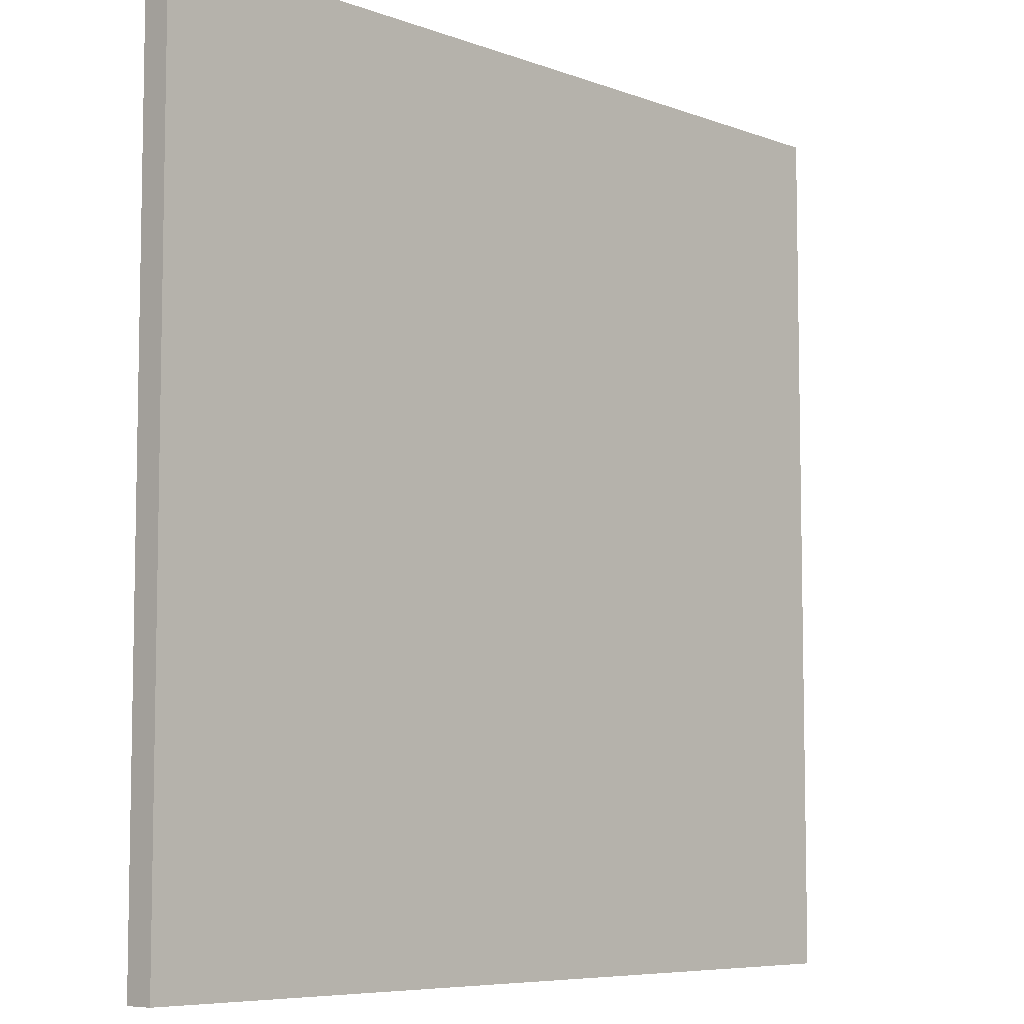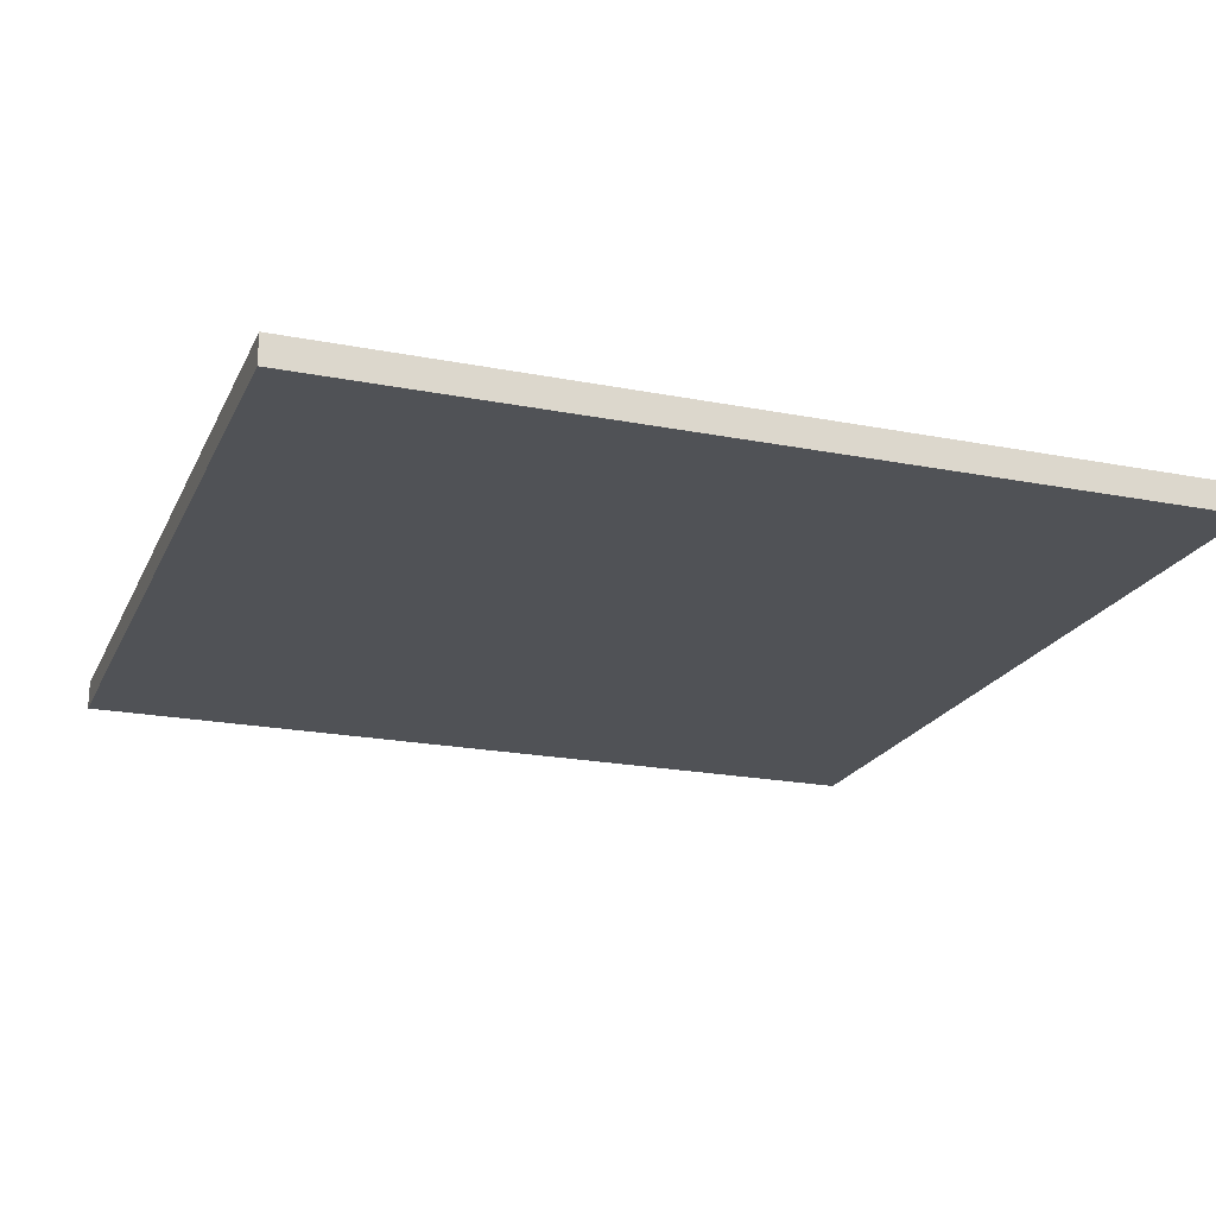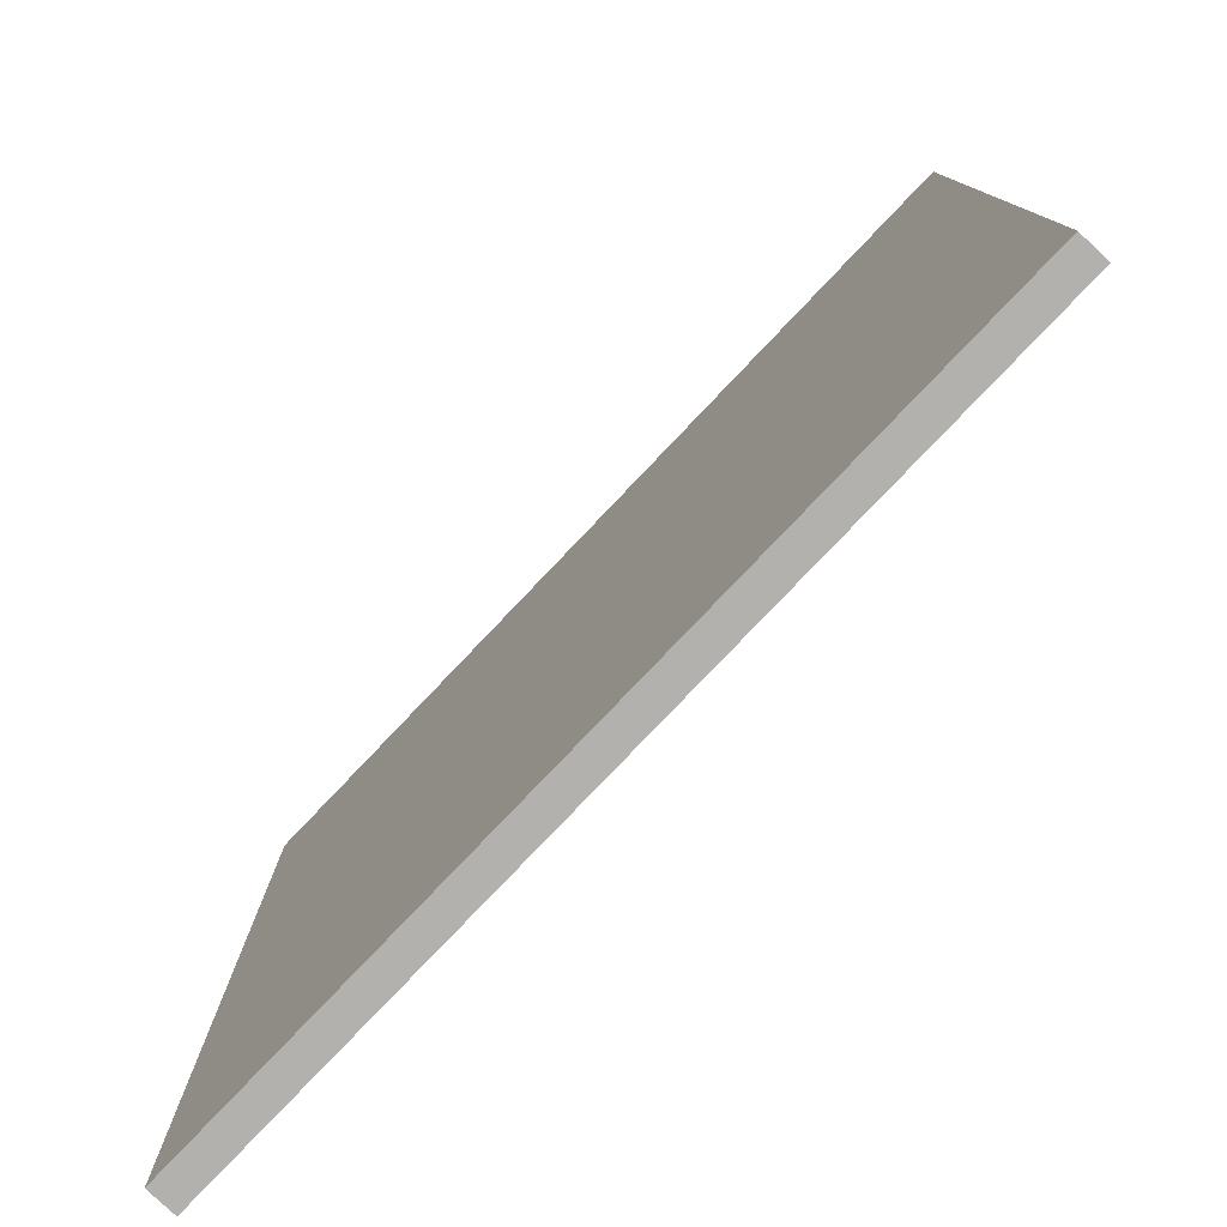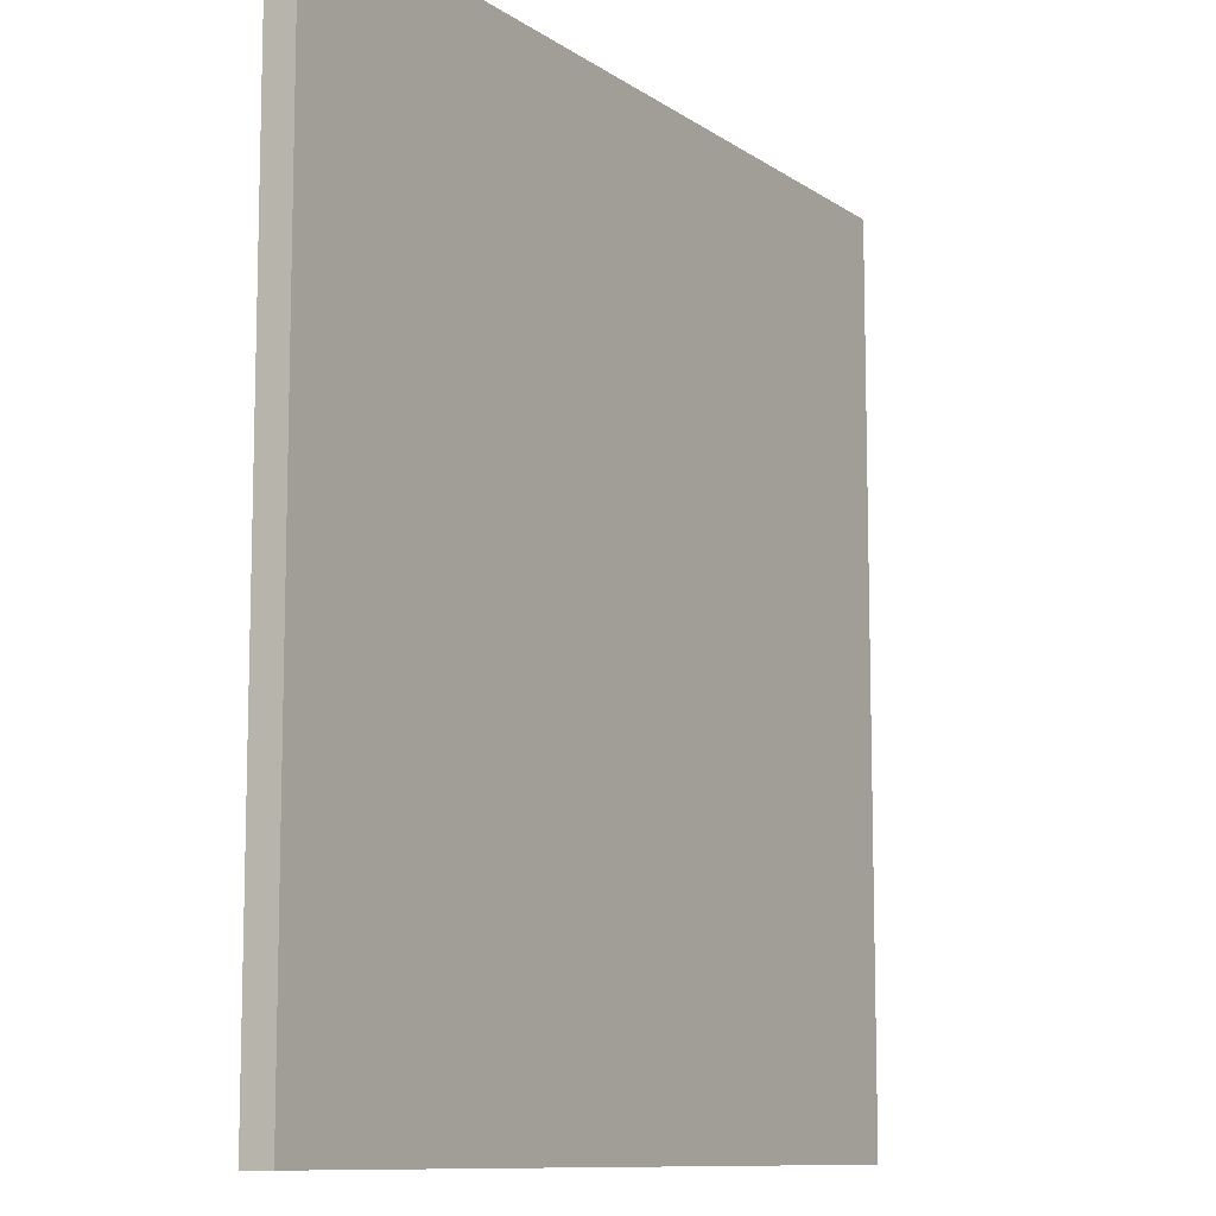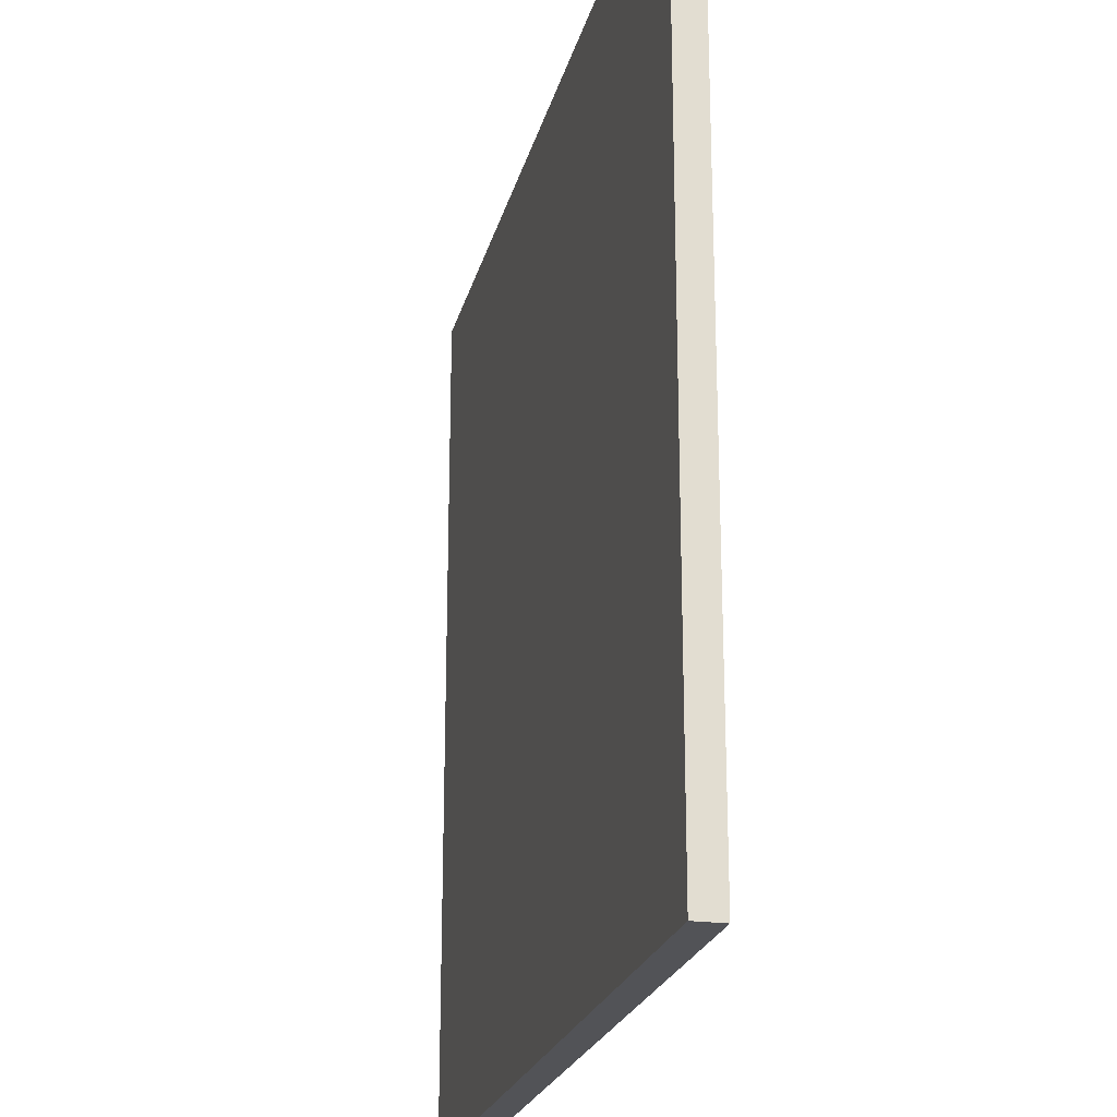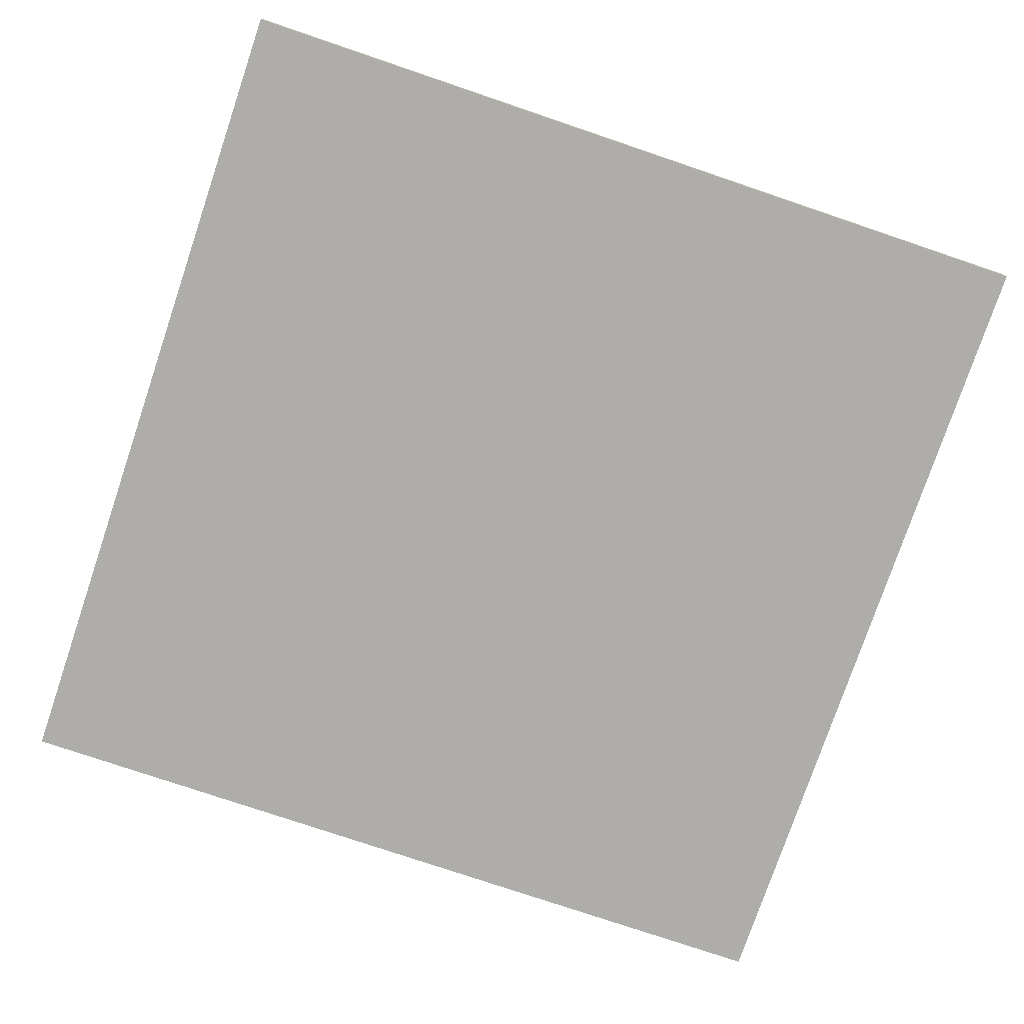
<metadata>
{"format":"obj","ext":"obj","renderer":"f3d","projection":"perspective","resolution":1024,"background":"white","views":[{"elev":-7.0,"azim":-47.0,"up":"+Z"},{"elev":-20.7,"azim":70.5,"up":"+Y"},{"elev":-79.3,"azim":46.4,"up":"+Z"},{"elev":-10.2,"azim":-58.6,"up":"+Z"},{"elev":-22.5,"azim":-103.2,"up":"+Z"},{"elev":-77.2,"azim":-18.7,"up":"+Y"}]}
</metadata>
<code>
o Mesh
v -1.5 0 -1.5
v 1.3 0 -1.5
v 1.4 0 -1.5
v 1.5 0 -1.5
v -1.5 0.1 -1.5
v 1.3 0.1 -1.5
v 1.4 0.1 -1.5
v 1.5 0.1 -1.5
v -1.5 0 1.5
v 1.3 0 1.5
v 1.4 0 1.5
v 1.5 0 1.5
v -1.5 0.1 1.5
v 1.3 0.1 1.5
v 1.4 0.1 1.5
v 1.5 0.1 1.5
v -1.5 0 -1.5
v -1.5 0.1 -1.5
v -1.5 0 -0.6
v -1.5 0.1 -0.6
v -1.5 0 0.6
v -1.5 0.1 0.6
v -1.5 0 1.5
v -1.5 0.1 1.5
v 1.5 0 -1.5
v 1.5 0.1 -1.5
v 1.5 0 1.5
v 1.5 0.1 1.5
v -1.5 0 -1.5
v -1.5 0 -0.6
v -1.5 0 0.6
v -1.5 0 1.5
v -1.4 0 -0.6
v -1.4 0 -0.5
v -1.4 0 0.5
v -1.4 0 0.6
v -1.3 0 -0.5
v -1.3 0 0.5
v -1.1 0 -0.5
v -1.1 0 0.5
v -1 0 -0.6
v -1 0 -0.5
v -1 0 0.5
v -1 0 0.6
v -0.8 0 -0.6
v -0.8 0 -0.5
v -0.8 0 0.5
v -0.8 0 0.6
v -0.7 0 -0.5
v -0.7 0 0.5
v -0.5 0 -0.5
v -0.5 0 0.5
v -0.4 0 -0.6
v -0.4 0 -0.5
v -0.4 0 0.5
v -0.4 0 0.6
v -0.2 0 -0.6
v -0.2 0 -0.5
v -0.2 0 0.5
v -0.2 0 0.6
v -0.1 0 -0.5
v -0.1 0 0.5
v 0.1 0 -0.5
v 0.1 0 0.5
v 0.2 0 -0.6
v 0.2 0 -0.5
v 0.2 0 0.5
v 0.2 0 0.6
v 0.4 0 -0.6
v 0.4 0 -0.5
v 0.4 0 0.5
v 0.4 0 0.6
v 0.5 0 -0.5
v 0.5 0 0.5
v 0.7 0 -0.5
v 0.7 0 0.5
v 0.8 0 -0.6
v 0.8 0 -0.5
v 0.8 0 0.5
v 0.8 0 0.6
v 1 0 -0.6
v 1 0 -0.5
v 1 0 0.5
v 1 0 0.6
v 1.1 0 -0.5
v 1.1 0 0.5
v 1.3 0 -1.5
v 1.3 0 1.5
v 1.4 0 -1.5
v 1.4 0 1.5
v 1.5 0 -1.5
v 1.5 0 1.5
v -1.5 0.1 -1.5
v -1.5 0.1 -0.6
v -1.5 0.1 0.6
v -1.5 0.1 1.5
v -1.4 0.1 -0.6
v -1.4 0.1 -0.5
v -1.4 0.1 0.5
v -1.4 0.1 0.6
v -1.3 0.1 -0.5
v -1.3 0.1 0.5
v -1.1 0.1 -0.5
v -1.1 0.1 0.5
v -1 0.1 -0.6
v -1 0.1 -0.5
v -1 0.1 0.5
v -1 0.1 0.6
v -0.8 0.1 -0.6
v -0.8 0.1 -0.5
v -0.8 0.1 0.5
v -0.8 0.1 0.6
v -0.7 0.1 -0.5
v -0.7 0.1 0.5
v -0.5 0.1 -0.5
v -0.5 0.1 0.5
v -0.4 0.1 -0.6
v -0.4 0.1 -0.5
v -0.4 0.1 0.5
v -0.4 0.1 0.6
v -0.2 0.1 -0.6
v -0.2 0.1 -0.5
v -0.2 0.1 0.5
v -0.2 0.1 0.6
v -0.1 0.1 -0.5
v -0.1 0.1 0.5
v 0.1 0.1 -0.5
v 0.1 0.1 0.5
v 0.2 0.1 -0.6
v 0.2 0.1 -0.5
v 0.2 0.1 0.5
v 0.2 0.1 0.6
v 0.4 0.1 -0.6
v 0.4 0.1 -0.5
v 0.4 0.1 0.5
v 0.4 0.1 0.6
v 0.5 0.1 -0.5
v 0.5 0.1 0.5
v 0.7 0.1 -0.5
v 0.7 0.1 0.5
v 0.8 0.1 -0.6
v 0.8 0.1 -0.5
v 0.8 0.1 0.5
v 0.8 0.1 0.6
v 1 0.1 -0.6
v 1 0.1 -0.5
v 1 0.1 0.5
v 1 0.1 0.6
v 1.1 0.1 -0.5
v 1.1 0.1 0.5
v 1.3 0.1 -1.5
v 1.3 0.1 1.5
v 1.4 0.1 -1.5
v 1.4 0.1 1.5
v 1.5 0.1 -1.5
v 1.5 0.1 1.5
f 5 2 1
f 6 3 2
f 6 2 5
f 7 4 3
f 7 3 6
f 8 4 7
f 9 10 13
f 10 11 14
f 13 10 14
f 11 12 15
f 14 11 15
f 15 12 16
f 19 18 17
f 20 18 19
f 21 20 19
f 22 20 21
f 23 22 21
f 24 22 23
f 25 26 27
f 27 26 28
f 33 30 29
f 33 31 30
f 34 31 33
f 35 31 34
f 36 32 31
f 36 31 35
f 37 35 34
f 37 34 33
f 38 36 35
f 38 35 37
f 39 37 33
f 39 38 37
f 40 36 38
f 40 38 39
f 41 33 29
f 41 39 33
f 42 40 39
f 42 39 41
f 43 36 40
f 43 40 42
f 44 32 36
f 44 36 43
f 45 43 42
f 45 42 41
f 45 44 43
f 45 41 29
f 46 44 45
f 47 44 46
f 48 32 44
f 48 44 47
f 49 47 46
f 49 46 45
f 50 48 47
f 50 47 49
f 51 49 45
f 51 50 49
f 52 48 50
f 52 50 51
f 53 45 29
f 53 51 45
f 54 52 51
f 54 51 53
f 55 48 52
f 55 52 54
f 56 32 48
f 56 48 55
f 57 55 54
f 57 54 53
f 57 56 55
f 57 53 29
f 58 56 57
f 59 56 58
f 60 32 56
f 60 56 59
f 61 59 58
f 61 58 57
f 62 60 59
f 62 59 61
f 63 61 57
f 63 62 61
f 64 60 62
f 64 62 63
f 65 57 29
f 65 63 57
f 66 64 63
f 66 63 65
f 67 60 64
f 67 64 66
f 68 32 60
f 68 60 67
f 69 67 66
f 69 66 65
f 69 68 67
f 69 65 29
f 70 68 69
f 71 68 70
f 72 32 68
f 72 68 71
f 73 71 70
f 73 70 69
f 74 72 71
f 74 71 73
f 75 73 69
f 75 74 73
f 76 72 74
f 76 74 75
f 77 69 29
f 77 75 69
f 78 76 75
f 78 75 77
f 79 72 76
f 79 76 78
f 80 32 72
f 80 72 79
f 81 79 78
f 81 78 77
f 81 80 79
f 81 77 29
f 82 80 81
f 83 80 82
f 84 32 80
f 84 80 83
f 85 83 82
f 85 82 81
f 86 84 83
f 86 83 85
f 87 81 29
f 87 85 81
f 87 86 85
f 88 32 84
f 88 86 87
f 88 84 86
f 89 88 87
f 90 88 89
f 91 90 89
f 92 90 91
f 93 94 97
f 94 95 97
f 97 95 98
f 98 95 99
f 95 96 100
f 99 95 100
f 98 99 101
f 97 98 101
f 99 100 102
f 101 99 102
f 97 101 103
f 101 102 103
f 102 100 104
f 103 102 104
f 93 97 105
f 97 103 105
f 103 104 106
f 105 103 106
f 104 100 107
f 106 104 107
f 100 96 108
f 107 100 108
f 106 107 109
f 105 106 109
f 107 108 109
f 93 105 109
f 109 108 110
f 110 108 111
f 108 96 112
f 111 108 112
f 110 111 113
f 109 110 113
f 111 112 114
f 113 111 114
f 109 113 115
f 113 114 115
f 114 112 116
f 115 114 116
f 93 109 117
f 109 115 117
f 115 116 118
f 117 115 118
f 116 112 119
f 118 116 119
f 112 96 120
f 119 112 120
f 118 119 121
f 117 118 121
f 119 120 121
f 93 117 121
f 121 120 122
f 122 120 123
f 120 96 124
f 123 120 124
f 122 123 125
f 121 122 125
f 123 124 126
f 125 123 126
f 121 125 127
f 125 126 127
f 126 124 128
f 127 126 128
f 93 121 129
f 121 127 129
f 127 128 130
f 129 127 130
f 128 124 131
f 130 128 131
f 124 96 132
f 131 124 132
f 130 131 133
f 129 130 133
f 131 132 133
f 93 129 133
f 133 132 134
f 134 132 135
f 132 96 136
f 135 132 136
f 134 135 137
f 133 134 137
f 135 136 138
f 137 135 138
f 133 137 139
f 137 138 139
f 138 136 140
f 139 138 140
f 93 133 141
f 133 139 141
f 139 140 142
f 141 139 142
f 140 136 143
f 142 140 143
f 136 96 144
f 143 136 144
f 142 143 145
f 141 142 145
f 143 144 145
f 93 141 145
f 145 144 146
f 146 144 147
f 144 96 148
f 147 144 148
f 146 147 149
f 145 146 149
f 147 148 150
f 149 147 150
f 93 145 151
f 145 149 151
f 149 150 151
f 148 96 152
f 151 150 152
f 150 148 152
f 151 152 153
f 153 152 154
f 153 154 155
f 155 154 156

</code>
